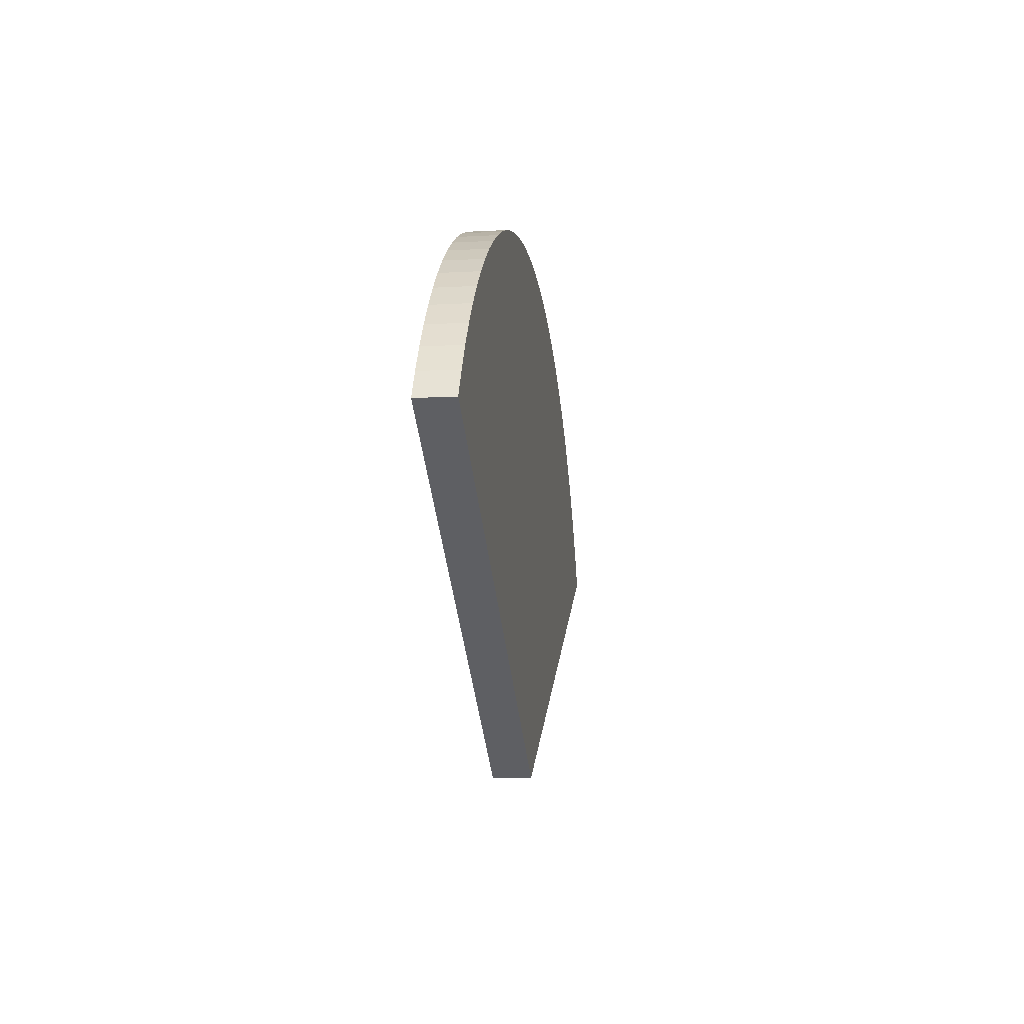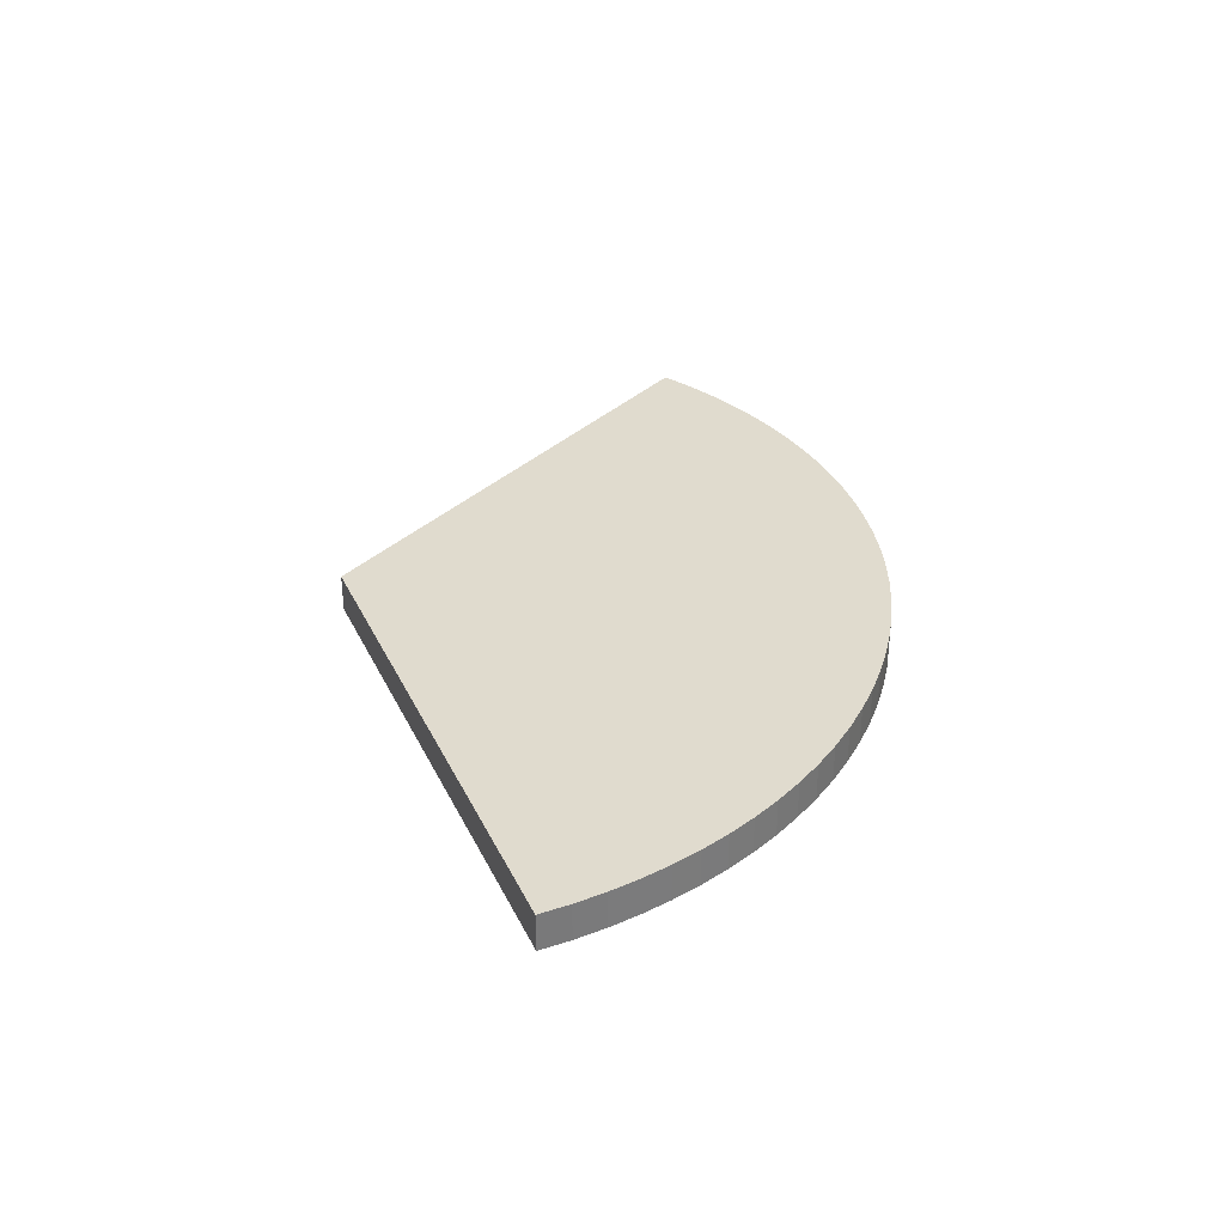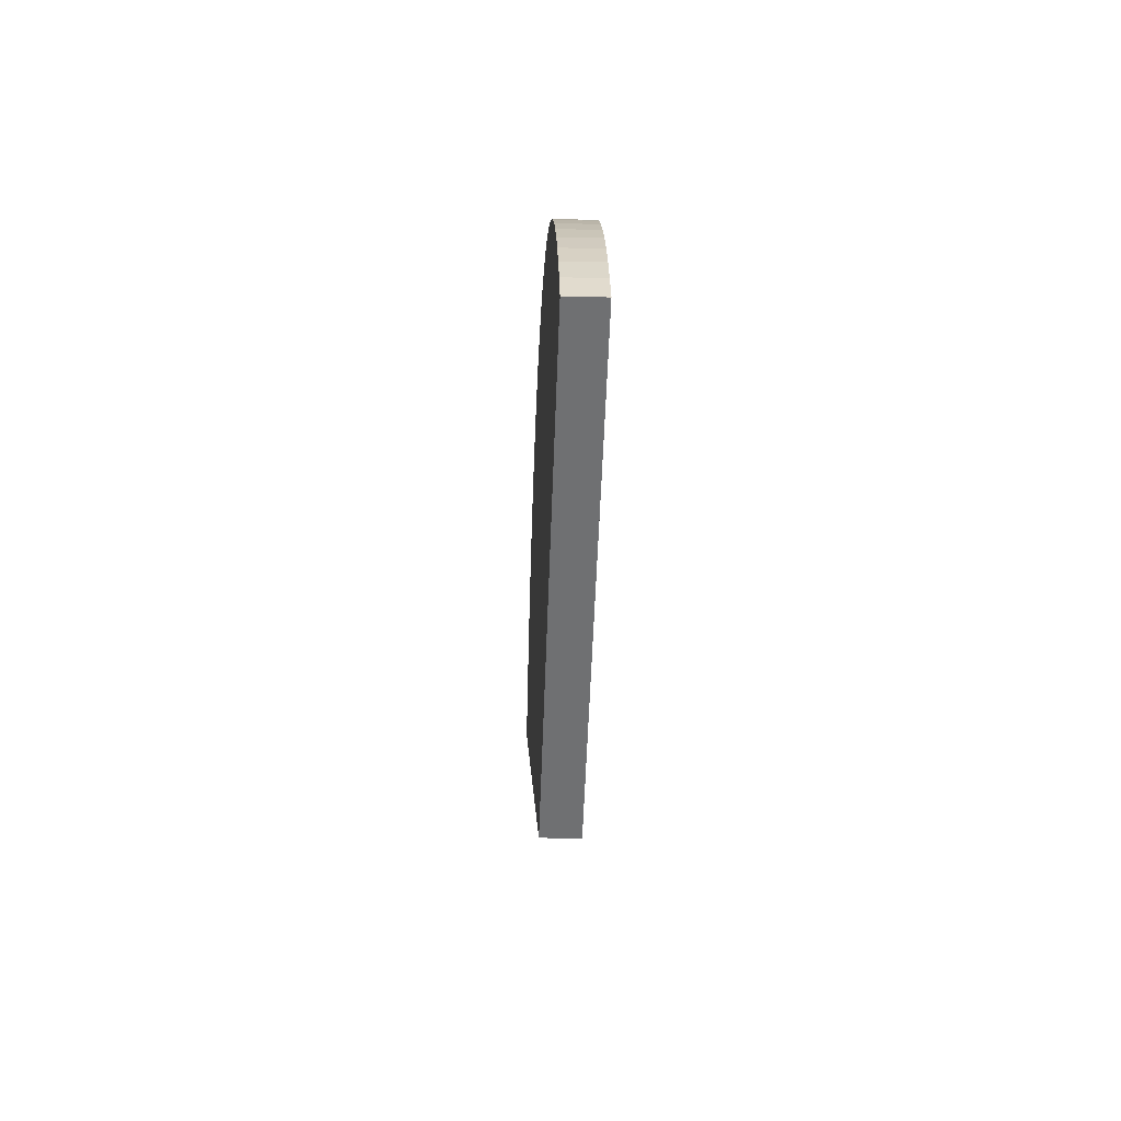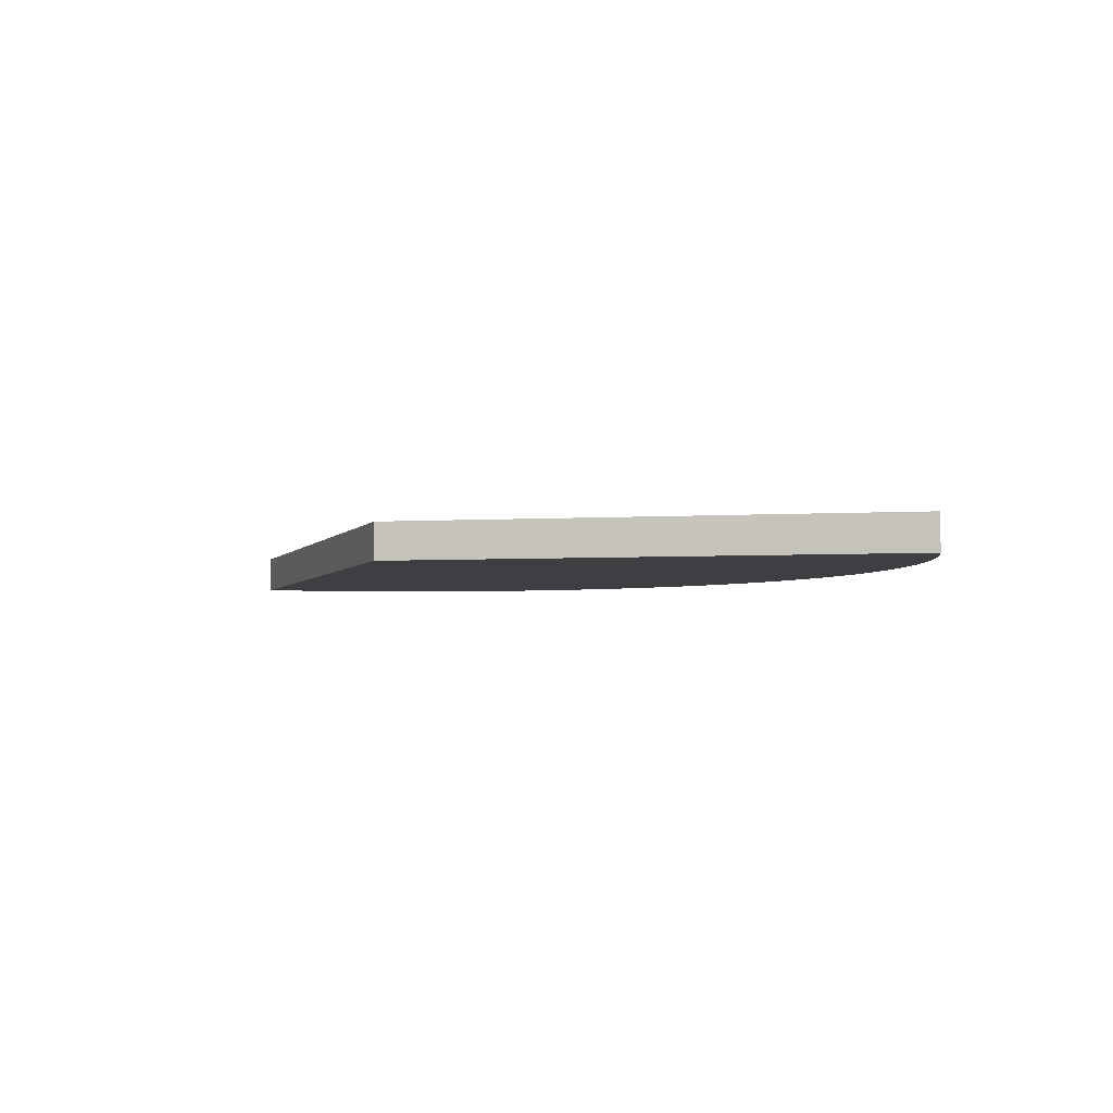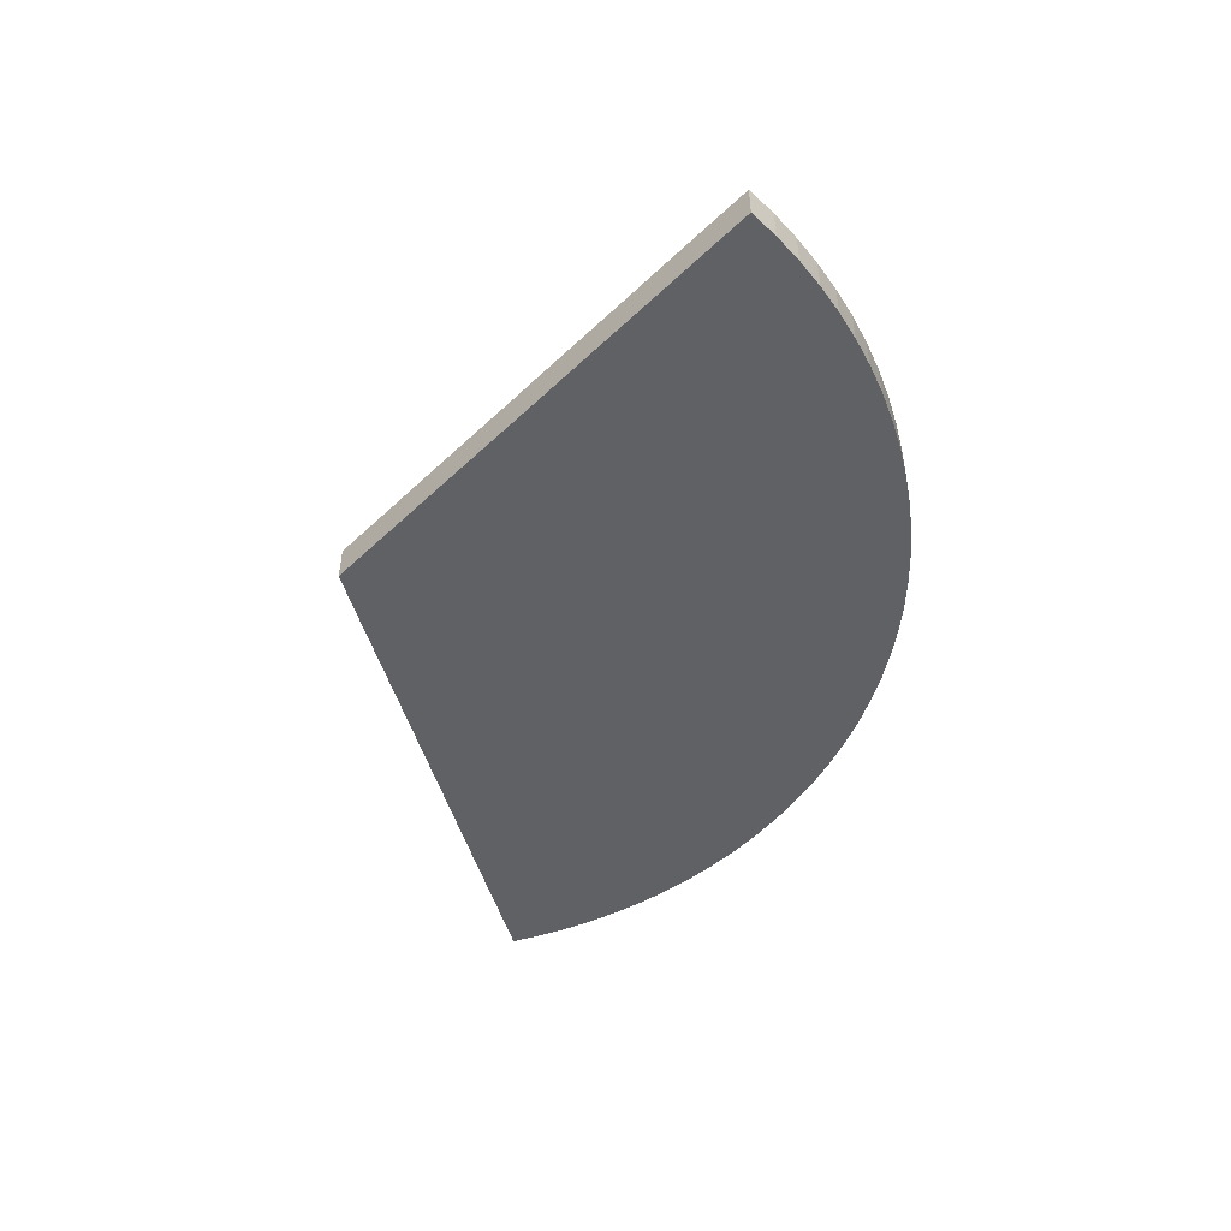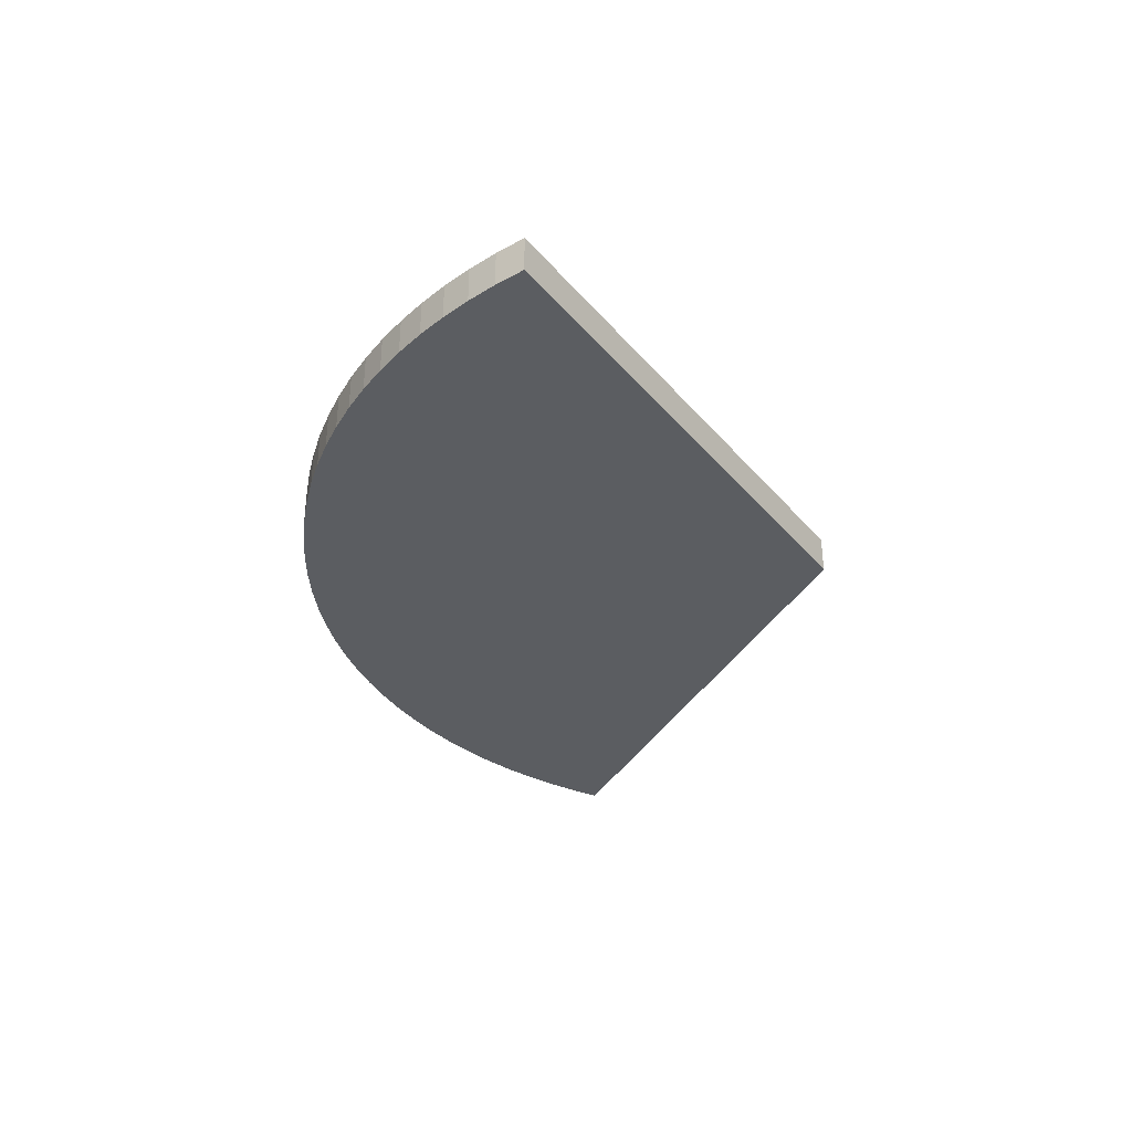
<metadata>
{"format":"obj","ext":"obj","renderer":"f3d","projection":"perspective","resolution":1024,"background":"white","views":[{"elev":-11.4,"azim":-82.4,"up":"+Z"},{"elev":33.4,"azim":-82.5,"up":"+Y"},{"elev":-24.8,"azim":-92.3,"up":"+Z"},{"elev":-4.2,"azim":-138.9,"up":"+Y"},{"elev":-49.8,"azim":-103.9,"up":"+Y"},{"elev":-35.4,"azim":94.4,"up":"+Y"}]}
</metadata>
<code>
o segment-bottom_CUCurve.097
v 0.2983 0 0.9427
v 0.09584 0 1.06
v 0.1176 0 1.095
v 0.1412 0 1.128
v 0.1667 0 1.161
v 0.194 0 1.191
v 0.2229 0 1.22
v 0.2534 0 1.247
v 0.2854 0 1.273
v 0.3189 0 1.296
v 0.3538 0 1.317
v 0.3899 0 1.337
v 0.4272 0 1.354
v 0.4656 0 1.37
v 0.5049 0 1.383
v 0.5447 0 1.393
v 0.5849 0 1.402
v 0.6254 0 1.407
v 0.6662 0 1.411
v 0.707 0 1.412
v 0.7478 0 1.411
v 0.7885 0 1.407
v 0.8291 0 1.402
v 0.8693 0 1.393
v 0.909 0 1.383
v 0.9483 0 1.37
v 0.9868 0 1.354
v 1.024 0 1.337
v 1.06 0 1.317
v 1.095 0 1.296
v 1.129 0 1.273
v 1.161 0 1.247
v 1.191 0 1.22
v 1.22 0 1.191
v 1.247 0 1.161
v 1.273 0 1.128
v 1.296 0 1.095
v 1.318 0 1.06
v 1.31 0 1.055
v 1.287 0 1.042
v 1.251 0 1.021
v 1.205 0 0.9942
v 1.15 0 0.9626
v 1.089 0 0.9273
v 1.024 0 0.8895
v 0.956 0 0.8505
v 0.8884 0 0.8115
v 0.823 0 0.7738
v 0.7618 0 0.7385
v 0.707 0 0.7068
v 0.8291 0.05 1.402
v 0.8693 0.05 1.393
v 0.4656 0.05 1.37
v 0.9483 0.05 1.37
v 0.2534 0.05 1.247
v 1.161 0.05 1.247
v 0.9868 0.05 1.354
v 0.1176 0.05 1.095
v 0.1412 0.05 1.128
v 0.2983 0.05 0.9427
v 1.089 0.05 0.9273
v 0.194 0.05 1.191
v 1.247 0.05 1.161
v 0.707 0.05 0.7068
v 0.5447 0.05 1.393
v 1.15 0.05 0.9626
v 0.2229 0.05 1.22
v 1.22 0.05 1.191
v 0.909 0.05 1.383
v 0.4272 0.05 1.354
v 1.191 0.05 1.22
v 0.1667 0.05 1.161
v 1.273 0.05 1.128
v 0.3538 0.05 1.317
v 1.095 0.05 1.296
v 0.6662 0.05 1.411
v 0.7885 0.05 1.407
v 0.3189 0.05 1.296
v 1.296 0.05 1.095
v 1.205 0.05 0.9942
v 0.7618 0.05 0.7385
v 1.129 0.05 1.273
v 0.09584 0.05 1.06
v 1.318 0.05 1.06
v 0.6254 0.05 1.407
v 0.5849 0.05 1.402
v 1.06 0.05 1.317
v 0.2854 0.05 1.273
v 0.7478 0.05 1.411
v 1.287 0.05 1.042
v 0.823 0.05 0.7738
v 0.5049 0.05 1.383
v 1.024 0.05 0.8895
v 0.956 0.05 0.8505
v 0.707 0.05 1.412
v 0.8884 0.05 0.8115
v 1.31 0.05 1.055
v 1.024 0.05 1.337
v 0.3899 0.05 1.337
v 1.251 0.05 1.021
f 1 50 49
f 1 49 48
f 1 48 47
f 1 47 46
f 1 46 45
f 1 45 44
f 1 44 43
f 2 1 43
f 2 43 42
f 2 42 41
f 2 41 40
f 2 40 39
f 2 39 38
f 3 2 38
f 3 38 37
f 4 3 37
f 4 37 36
f 5 4 36
f 5 36 35
f 6 5 35
f 6 35 34
f 7 6 34
f 7 34 33
f 8 7 33
f 8 33 32
f 9 8 32
f 9 32 31
f 10 9 31
f 10 31 30
f 11 10 30
f 11 30 29
f 12 11 29
f 12 29 28
f 13 12 28
f 13 28 27
f 14 13 27
f 14 27 26
f 15 14 26
f 15 26 25
f 16 15 25
f 16 25 24
f 17 16 24
f 17 24 23
f 18 17 23
f 18 23 22
f 19 18 22
f 19 22 21
f 20 19 21
f 60 81 64
f 60 91 81
f 60 96 91
f 60 94 96
f 60 93 94
f 60 61 93
f 60 66 61
f 83 66 60
f 83 80 66
f 83 100 80
f 83 90 100
f 83 97 90
f 83 84 97
f 58 84 83
f 58 79 84
f 59 79 58
f 59 73 79
f 72 73 59
f 72 63 73
f 62 63 72
f 62 68 63
f 67 68 62
f 67 71 68
f 55 71 67
f 55 56 71
f 88 56 55
f 88 82 56
f 78 82 88
f 78 75 82
f 74 75 78
f 74 87 75
f 99 87 74
f 99 98 87
f 70 98 99
f 70 57 98
f 53 57 70
f 53 54 57
f 92 54 53
f 92 69 54
f 65 69 92
f 65 52 69
f 86 52 65
f 86 51 52
f 85 51 86
f 85 77 51
f 76 77 85
f 76 89 77
f 95 89 76
f 29 30 75 87
f 38 39 97 84
f 1 2 83 60
f 15 16 65 92
f 26 27 57 54
f 49 50 64 81
f 30 31 82 75
f 4 5 72 59
f 3 4 59 58
f 22 23 51 77
f 48 49 81 91
f 25 26 54 69
f 47 48 91 96
f 35 36 73 63
f 9 10 78 88
f 10 11 74 78
f 2 3 58 83
f 21 22 77 89
f 17 18 85 86
f 36 37 79 73
f 45 46 94 93
f 14 15 92 53
f 50 1 60 64
f 41 42 80 100
f 34 35 63 68
f 28 29 87 98
f 12 13 70 99
f 5 6 62 72
f 7 8 55 67
f 43 44 61 66
f 27 28 98 57
f 18 19 76 85
f 42 43 66 80
f 46 47 96 94
f 8 9 88 55
f 37 38 84 79
f 11 12 99 74
f 24 25 69 52
f 44 45 93 61
f 31 32 56 82
f 19 20 95 76
f 39 40 90 97
f 13 14 53 70
f 32 33 71 56
f 40 41 100 90
f 6 7 67 62
f 20 21 89 95
f 23 24 52 51
f 16 17 86 65
f 33 34 68 71

</code>
